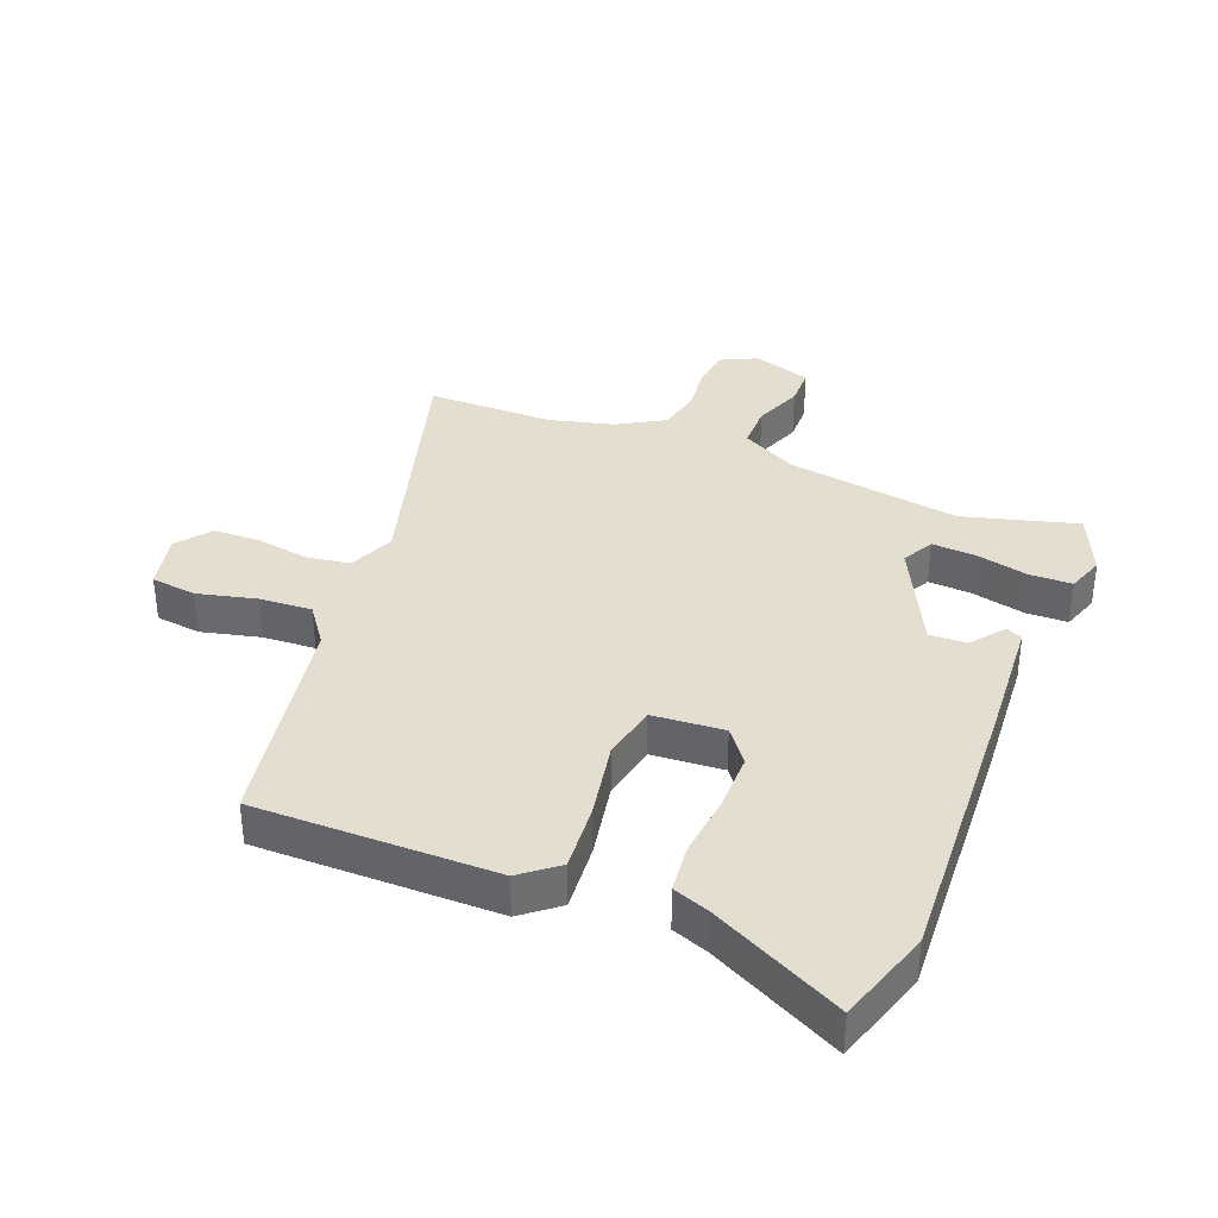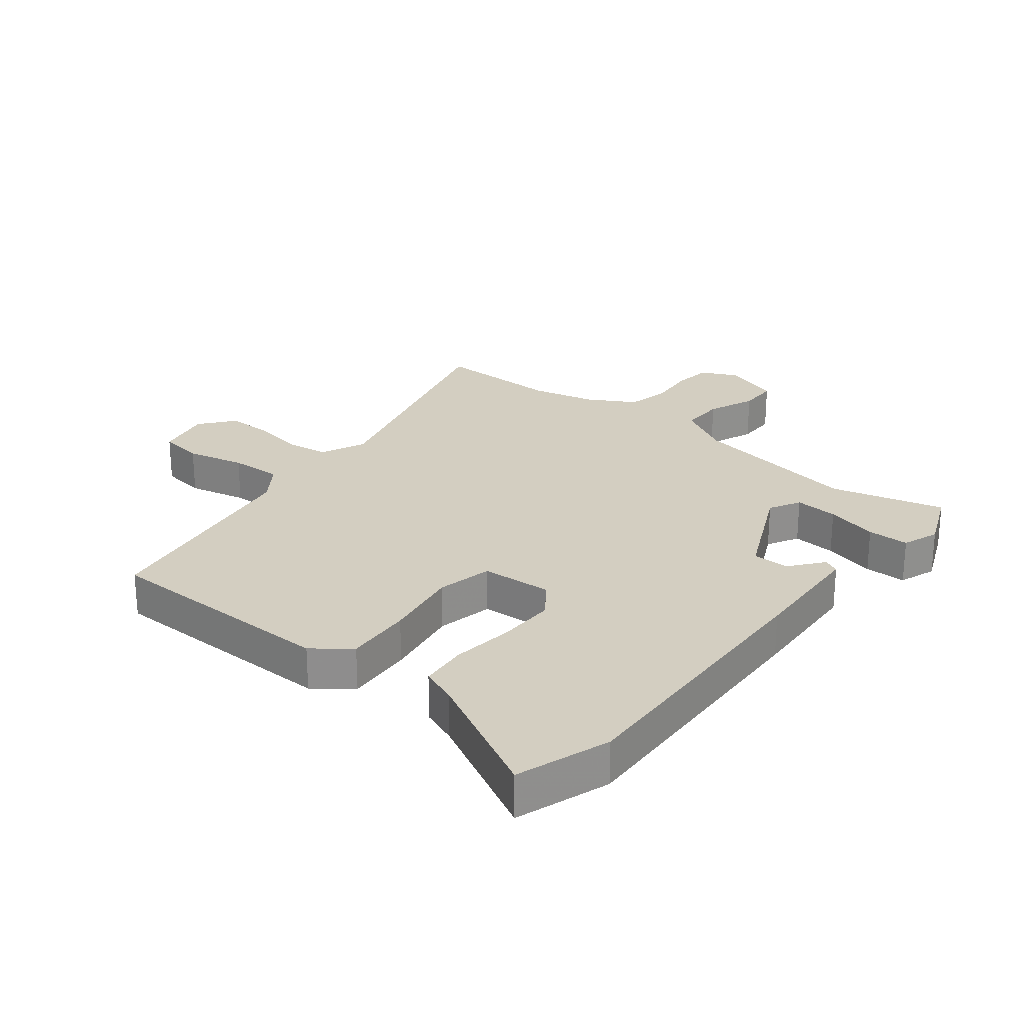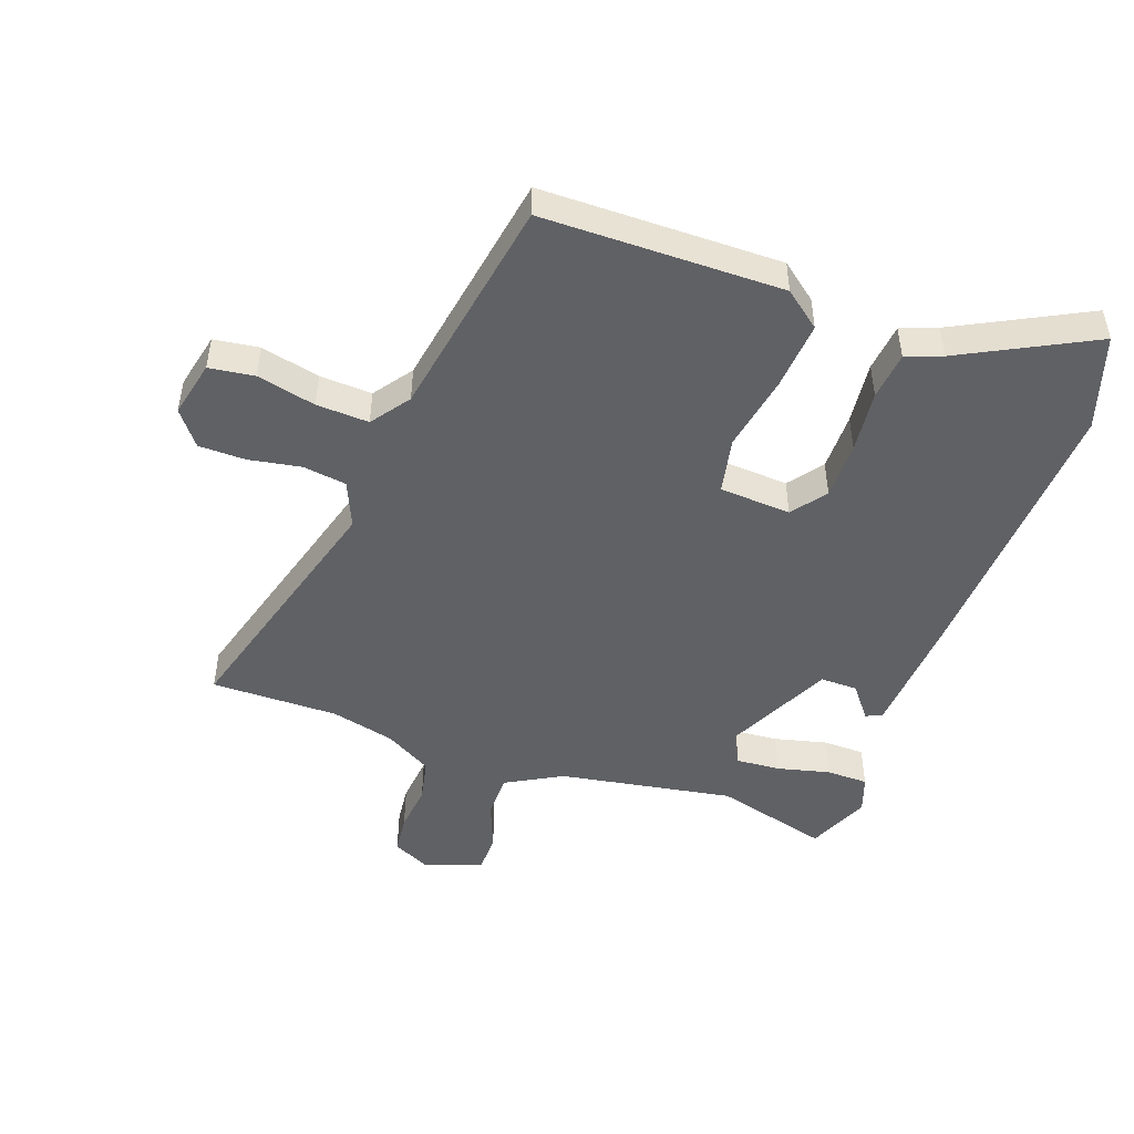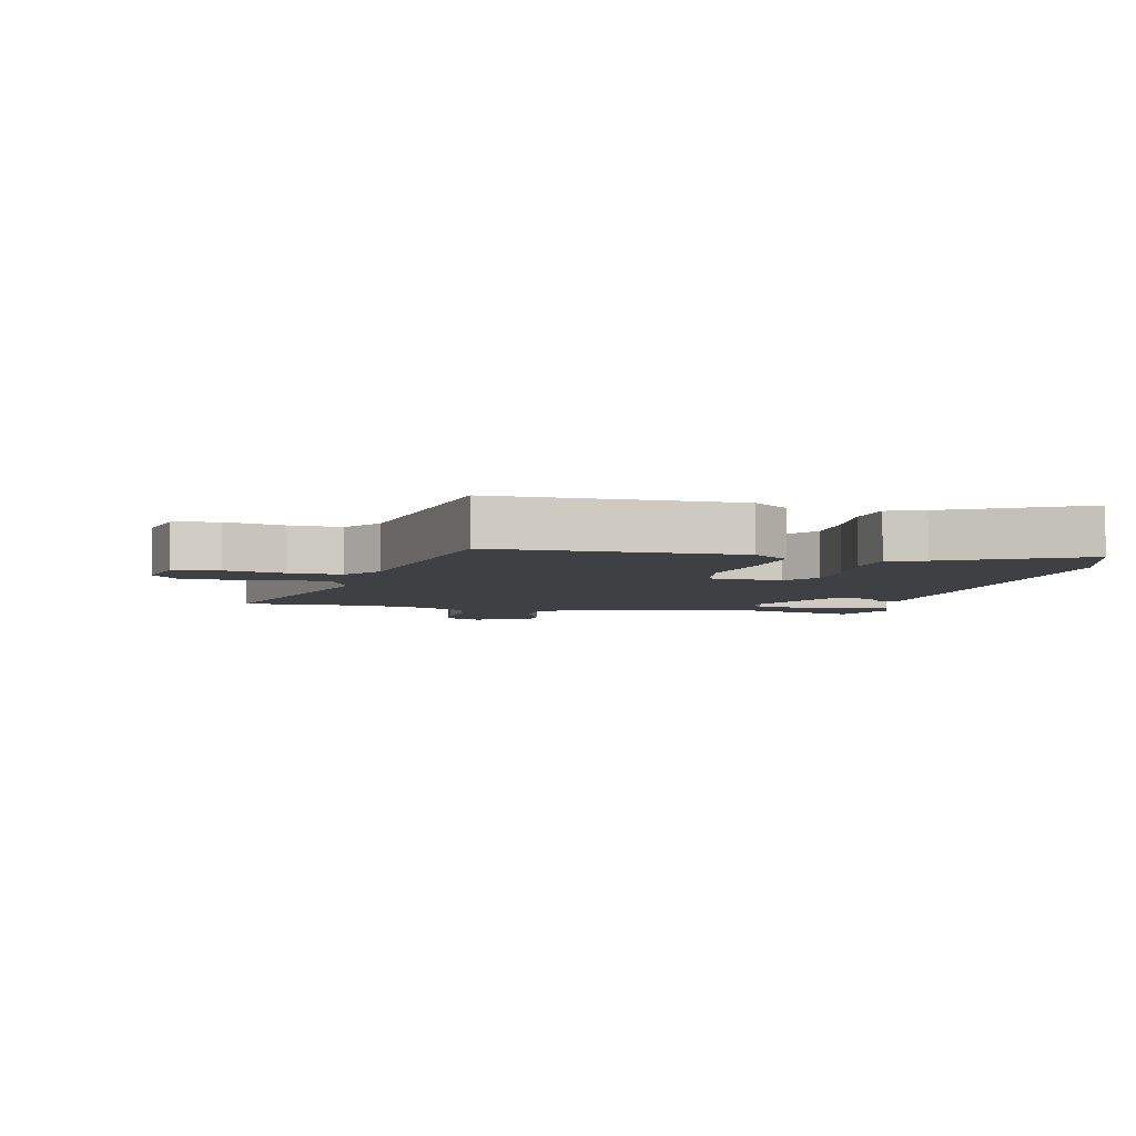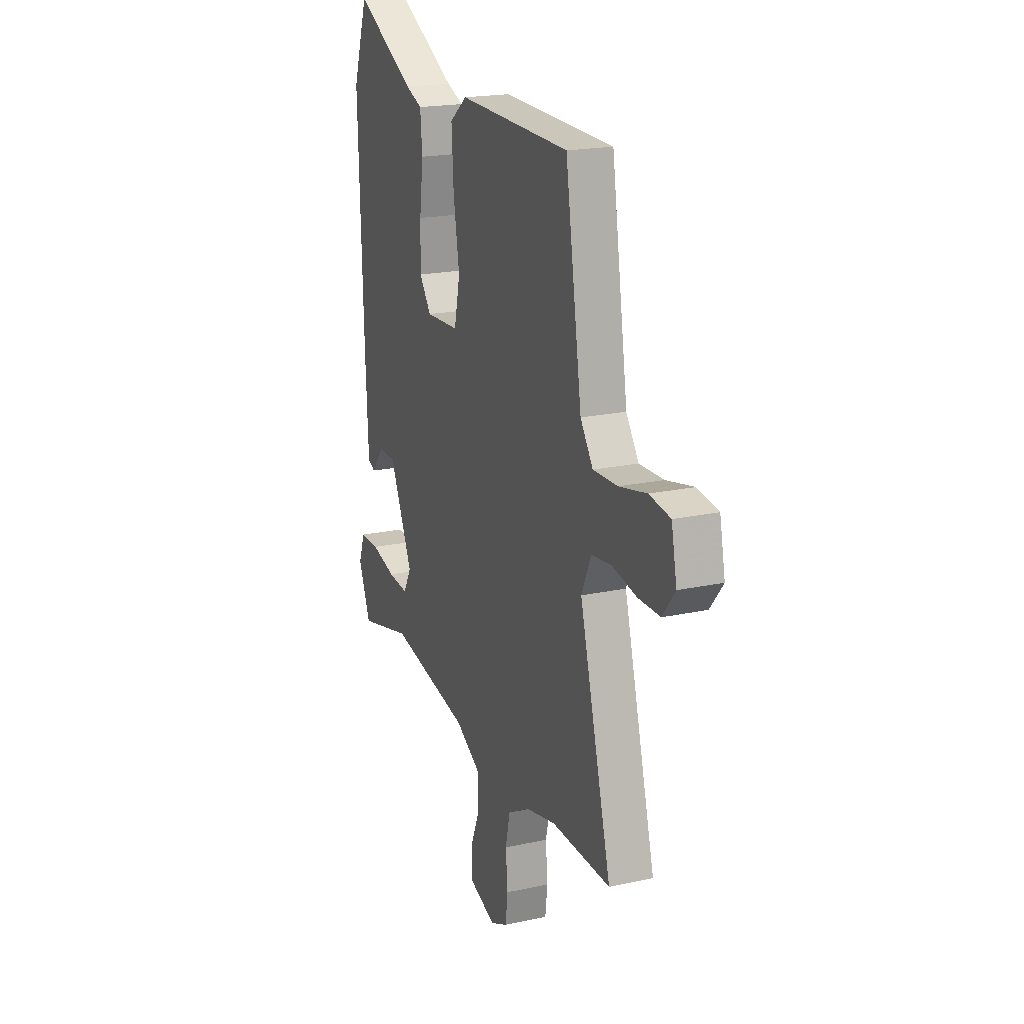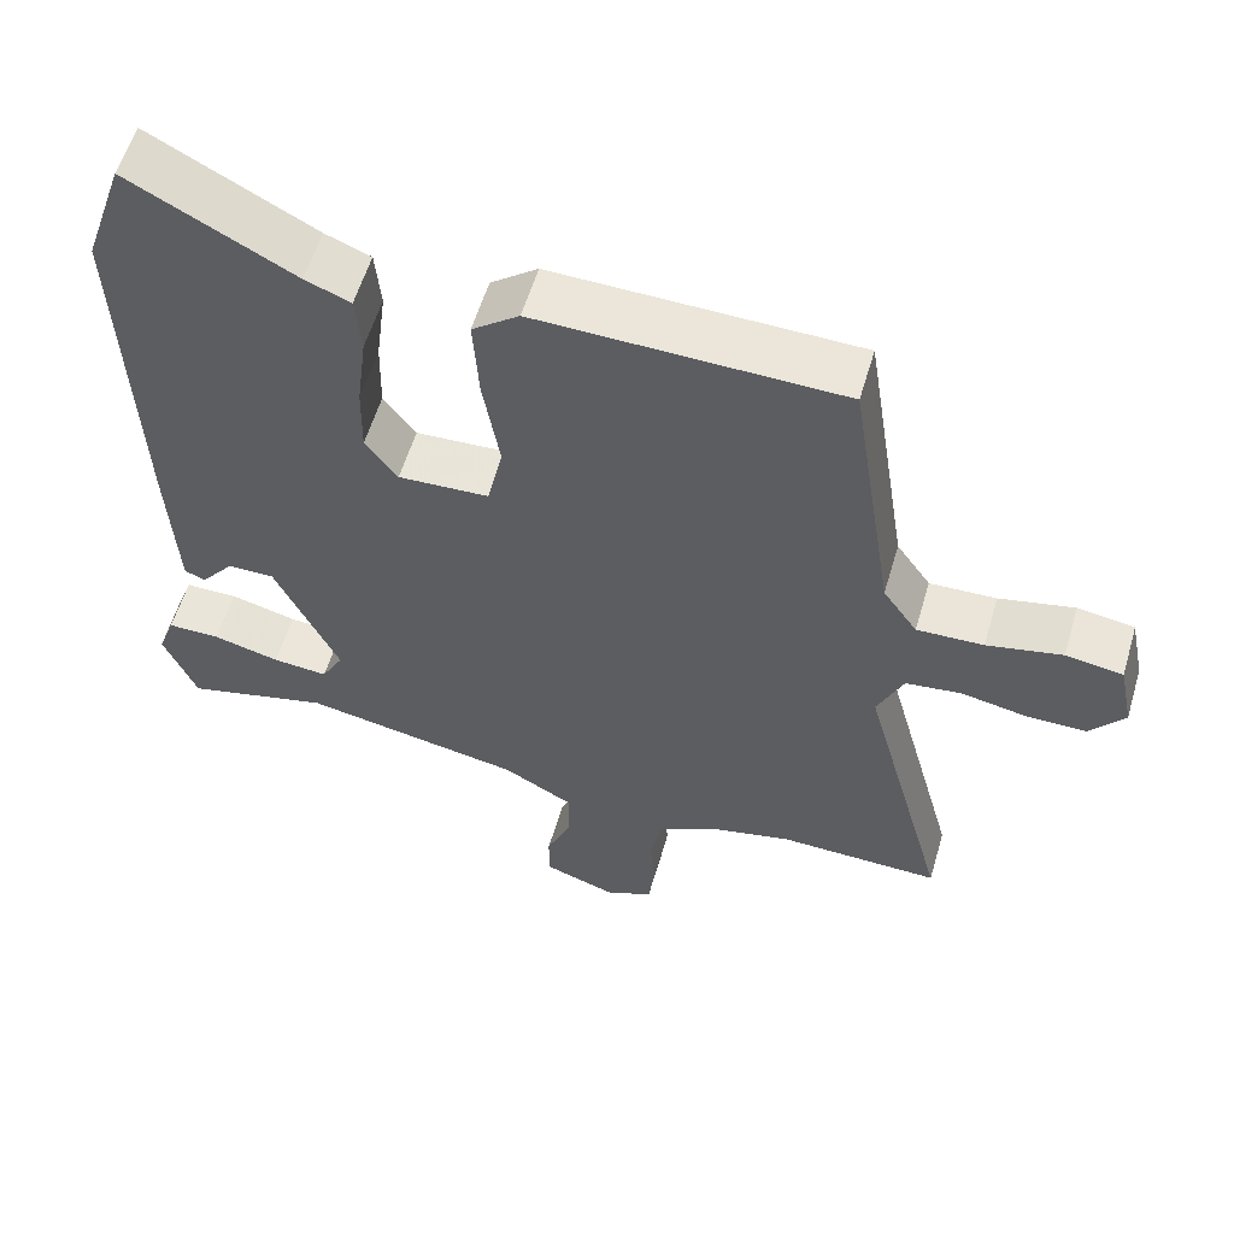
<metadata>
{"format":"obj","ext":"obj","renderer":"f3d","projection":"perspective","resolution":1024,"background":"white","views":[{"elev":35.8,"azim":20.4,"up":"+Y"},{"elev":25.2,"azim":38.2,"up":"+Y"},{"elev":-48.2,"azim":-20.5,"up":"+Y"},{"elev":-5.1,"azim":-13.9,"up":"+Y"},{"elev":19.9,"azim":-111.9,"up":"+Z"},{"elev":57.7,"azim":-163.6,"up":"+Z"}]}
</metadata>
<code>
v 0.502 0.07 -0.501
v 0.316 0.07 -0.454
v 0.035 0.07 -0.506
v -0.055 0.07 -0.557
v -0.054 0.07 -0.63
v -0.022 0.07 -0.708
v -0.022 0.07 -0.772
v -0.116 0.07 -0.805
v -0.176 0.07 -0.777
v -0.184 0.07 -0.713
v -0.177 0.07 -0.635
v -0.193 0.07 -0.565
v -0.27 0.07 -0.522
v -0.374 0.07 -0.498
v -0.58 0.07 -0.502
v -0.469 0.07 -0.089
v -0.502 0.07 -0.015
v -0.573 0.07 -0.006
v -0.657 0.07 -0.022
v -0.733 0.07 -0.022
v -0.777 0.07 0.033
v -0.758 0.07 0.125
v -0.685 0.07 0.136
v -0.589 0.07 0.115
v -0.504 0.07 0.112
v -0.46 0.07 0.175
v -0.403 0.07 0.54
v -0.015 0.07 0.548
v 0.045 0.07 0.502
v 0.038 0.07 0.392
v 0.017 0.07 0.266
v 0.037 0.07 0.175
v 0.153 0.07 0.169
v 0.194 0.07 0.225
v 0.192 0.07 0.319
v 0.179 0.07 0.421
v 0.186 0.07 0.499
v 0.244 0.07 0.522
v 0.454 0.07 0.634
v 0.506 0.07 0.482
v 0.49 0.07 0.015
v 0.48 0.07 -0.182
v 0.454 0.07 -0.194
v 0.411 0.07 -0.141
v 0.351 0.07 -0.141
v 0.27 0.07 -0.316
v 0.298 0.07 -0.367
v 0.369 0.07 -0.361
v 0.454 0.07 -0.339
v 0.522 0.07 -0.339
v 0.544 0.07 -0.399
v 0.502 0 -0.501
v 0.316 0 -0.454
v 0.035 0 -0.506
v -0.055 0 -0.557
v -0.054 0 -0.63
v -0.022 0 -0.708
v -0.022 0 -0.772
v -0.116 0 -0.805
v -0.176 0 -0.777
v -0.184 0 -0.713
v -0.177 0 -0.635
v -0.193 0 -0.565
v -0.27 0 -0.522
v -0.374 0 -0.498
v -0.58 0 -0.502
v -0.469 0 -0.089
v -0.502 0 -0.015
v -0.573 0 -0.006
v -0.657 0 -0.022
v -0.733 0 -0.022
v -0.777 0 0.033
v -0.758 0 0.125
v -0.685 0 0.136
v -0.589 0 0.115
v -0.504 0 0.112
v -0.46 0 0.175
v -0.403 0 0.54
v -0.015 0 0.548
v 0.045 0 0.502
v 0.038 0 0.392
v 0.017 0 0.266
v 0.037 0 0.175
v 0.153 0 0.169
v 0.194 0 0.225
v 0.192 0 0.319
v 0.179 0 0.421
v 0.186 0 0.499
v 0.244 0 0.522
v 0.454 0 0.634
v 0.506 0 0.482
v 0.49 0 0.015
v 0.48 0 -0.182
v 0.454 0 -0.194
v 0.411 0 -0.141
v 0.351 0 -0.141
v 0.27 0 -0.316
v 0.298 0 -0.367
v 0.369 0 -0.361
v 0.454 0 -0.339
v 0.522 0 -0.339
v 0.544 0 -0.399
f 48 49 50 51
f 47 48 51 1
f 41 42 43 44
f 41 44 45
f 38 39 40 41
f 38 41 45
f 35 36 37 38
f 34 35 38 45
f 33 34 45 46
f 28 29 30 31
f 26 27 28 31
f 25 26 31 32
f 21 22 23 24
f 21 24 25
f 18 19 20 21
f 17 18 21 25
f 16 17 25 32
f 14 15 16 32
f 8 9 10 11
f 8 11 12
f 5 6 7 8
f 4 5 8 12
f 3 4 12 13
f 47 1 2
f 46 47 2 3
f 14 32 33 46
f 3 13 14 46
f 102 101 100 99
f 52 102 99 98
f 95 94 93 92
f 96 95 92
f 92 91 90 89
f 96 92 89
f 89 88 87 86
f 96 89 86 85
f 97 96 85 84
f 82 81 80 79
f 82 79 78 77
f 83 82 77 76
f 75 74 73 72
f 76 75 72
f 72 71 70 69
f 76 72 69 68
f 83 76 68 67
f 83 67 66 65
f 62 61 60 59
f 63 62 59
f 59 58 57 56
f 63 59 56 55
f 64 63 55 54
f 53 52 98
f 54 53 98 97
f 97 84 83 65
f 97 65 64 54
f 1 52 53 2
f 2 53 54 3
f 3 54 55 4
f 4 55 56 5
f 5 56 57 6
f 6 57 58 7
f 7 58 59 8
f 8 59 60 9
f 9 60 61 10
f 10 61 62 11
f 11 62 63 12
f 12 63 64 13
f 13 64 65 14
f 14 65 66 15
f 15 66 67 16
f 16 67 68 17
f 17 68 69 18
f 18 69 70 19
f 19 70 71 20
f 20 71 72 21
f 21 72 73 22
f 22 73 74 23
f 23 74 75 24
f 24 75 76 25
f 25 76 77 26
f 26 77 78 27
f 27 78 79 28
f 28 79 80 29
f 29 80 81 30
f 30 81 82 31
f 31 82 83 32
f 32 83 84 33
f 33 84 85 34
f 34 85 86 35
f 35 86 87 36
f 36 87 88 37
f 37 88 89 38
f 38 89 90 39
f 39 90 91 40
f 40 91 92 41
f 41 92 93 42
f 42 93 94 43
f 43 94 95 44
f 44 95 96 45
f 45 96 97 46
f 46 97 98 47
f 47 98 99 48
f 48 99 100 49
f 49 100 101 50
f 50 101 102 51
f 51 102 52 1

</code>
